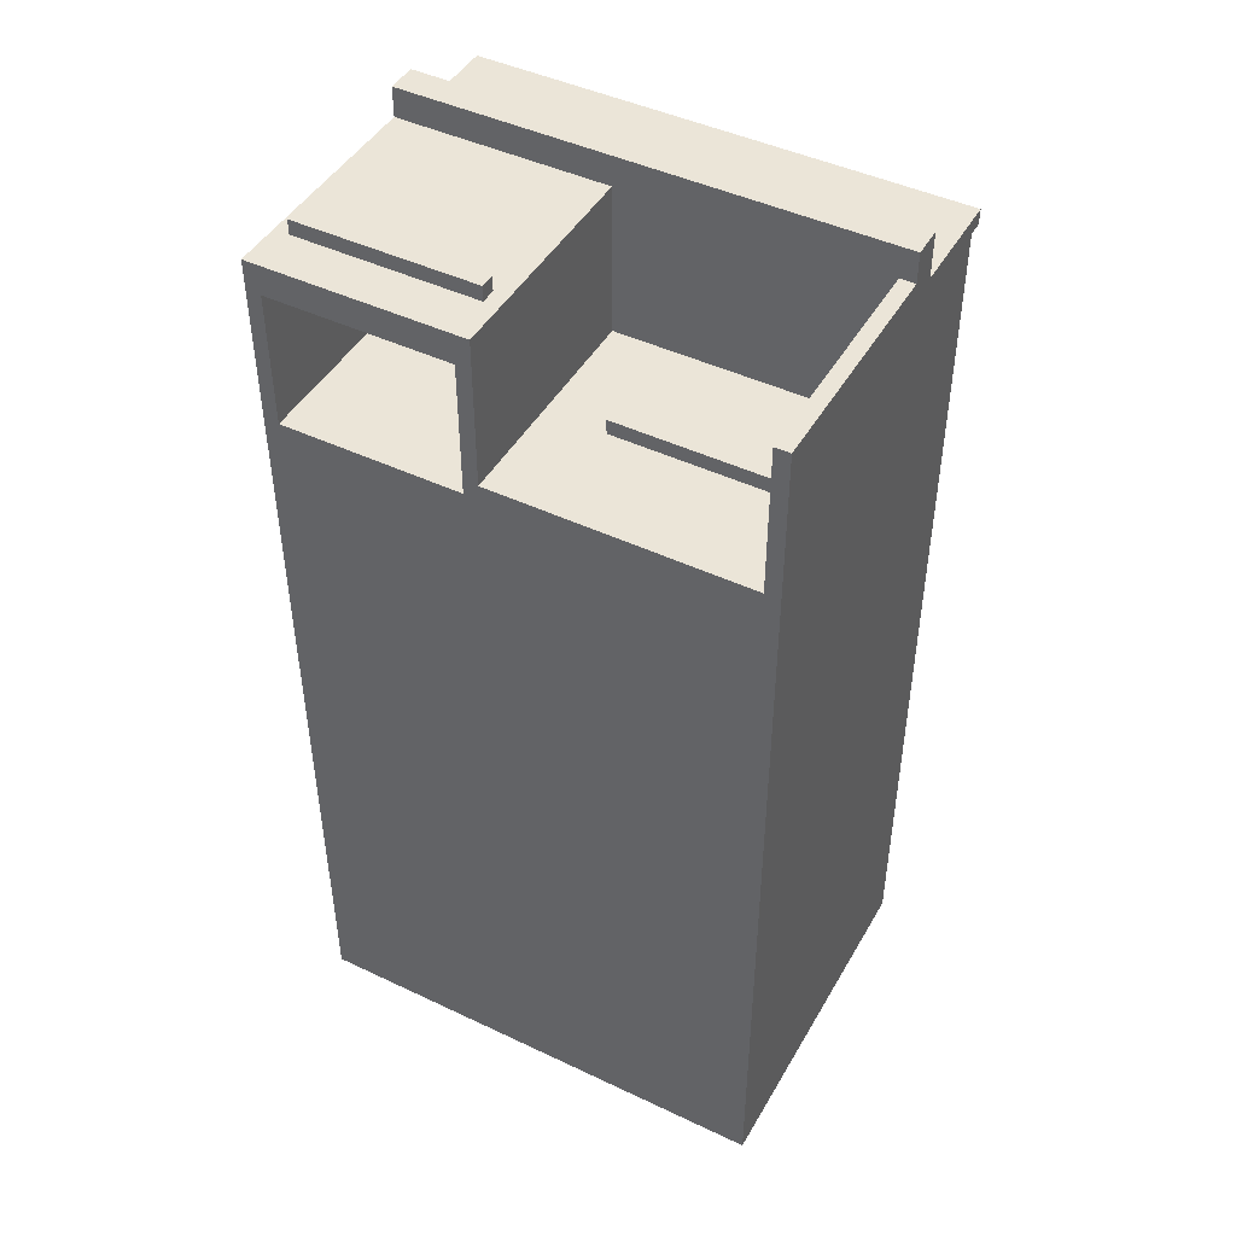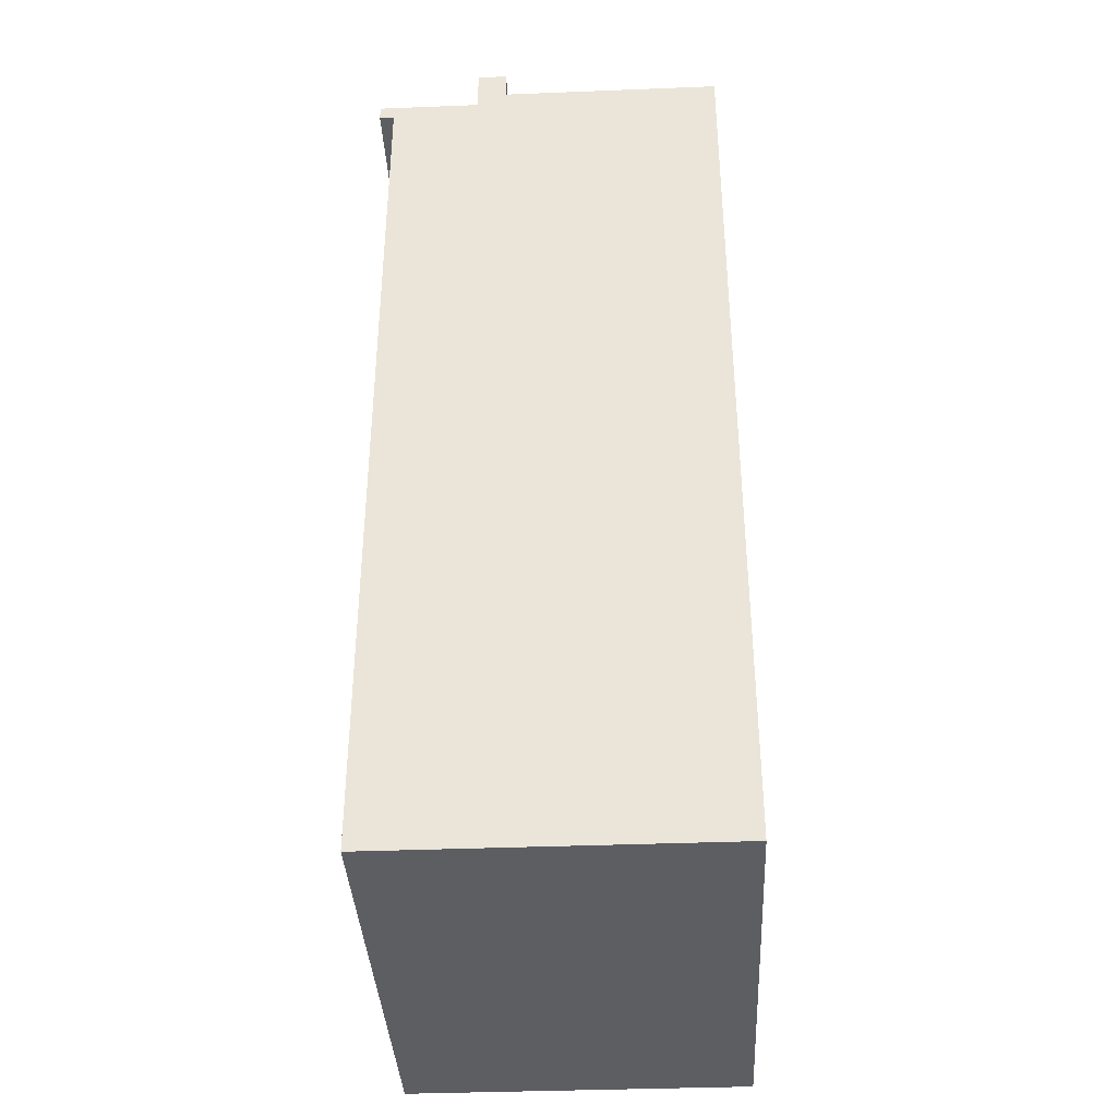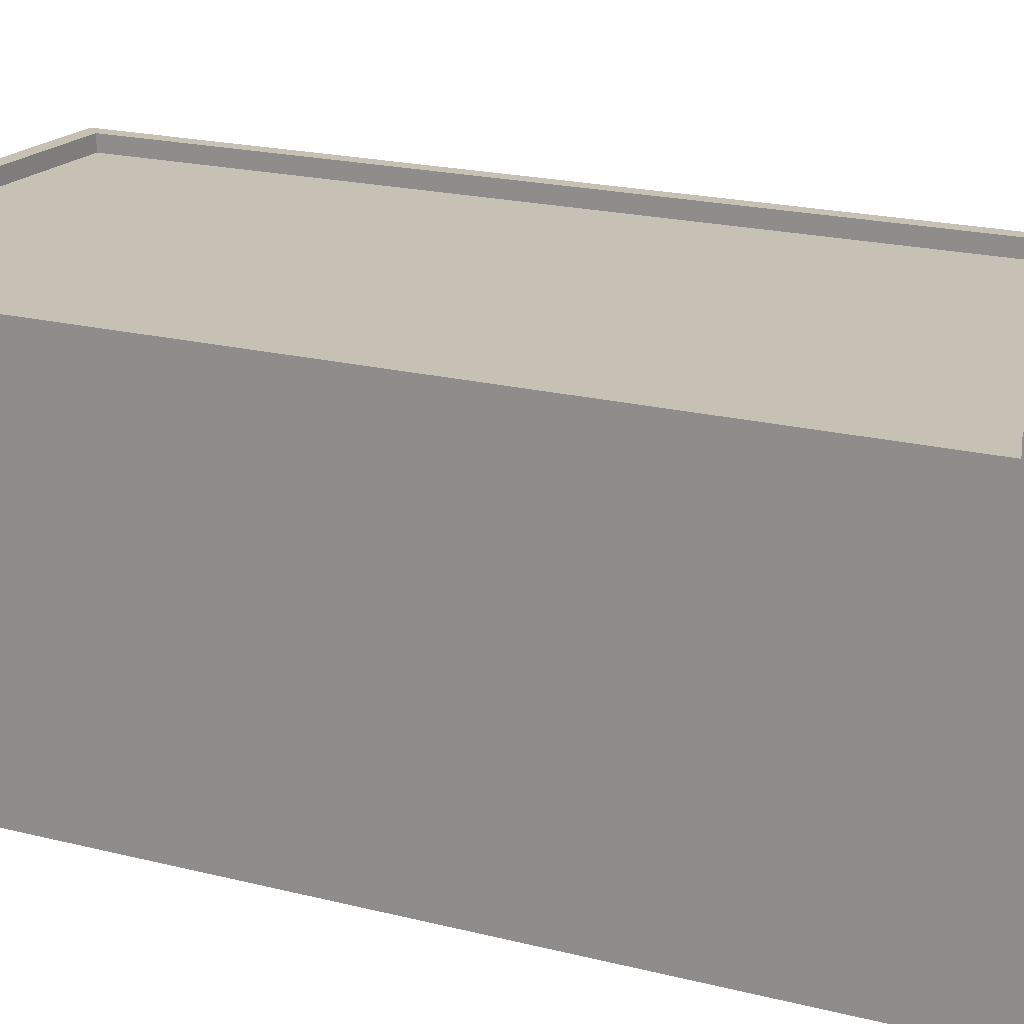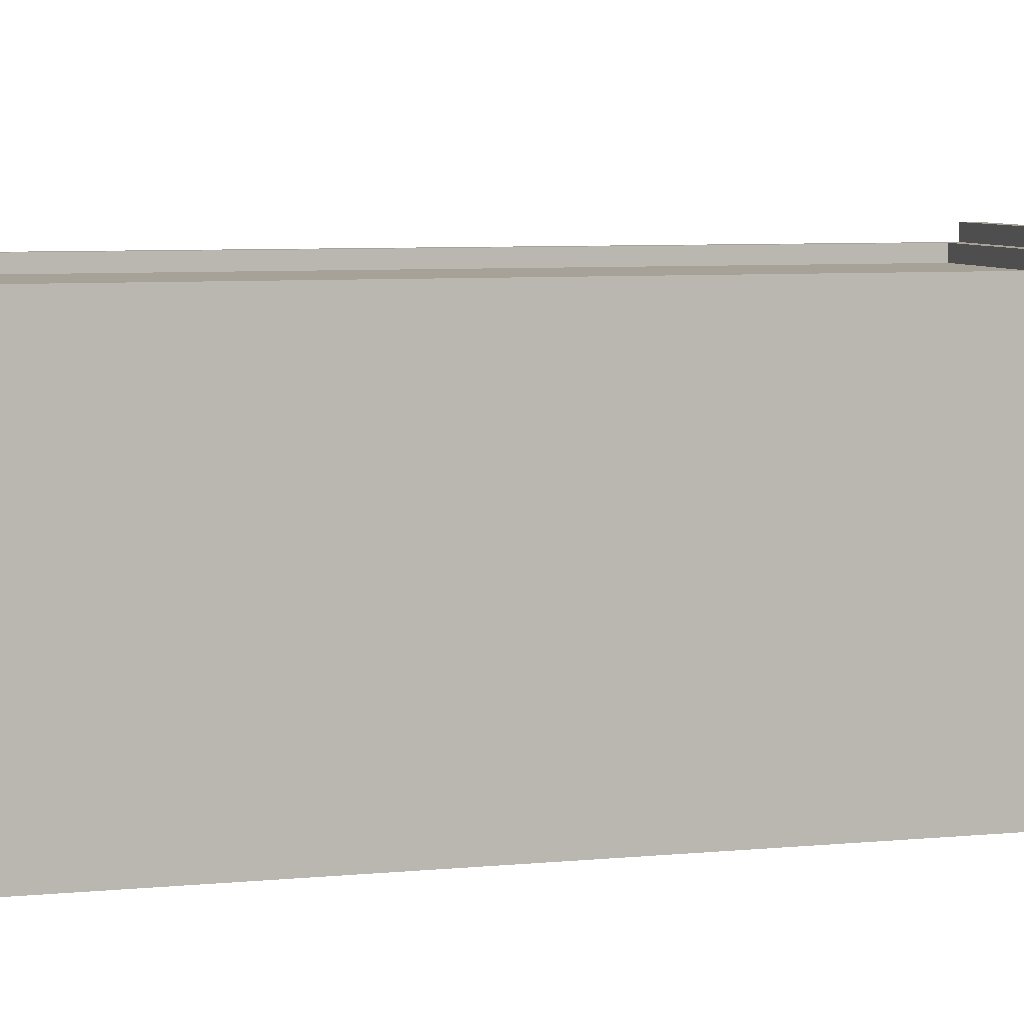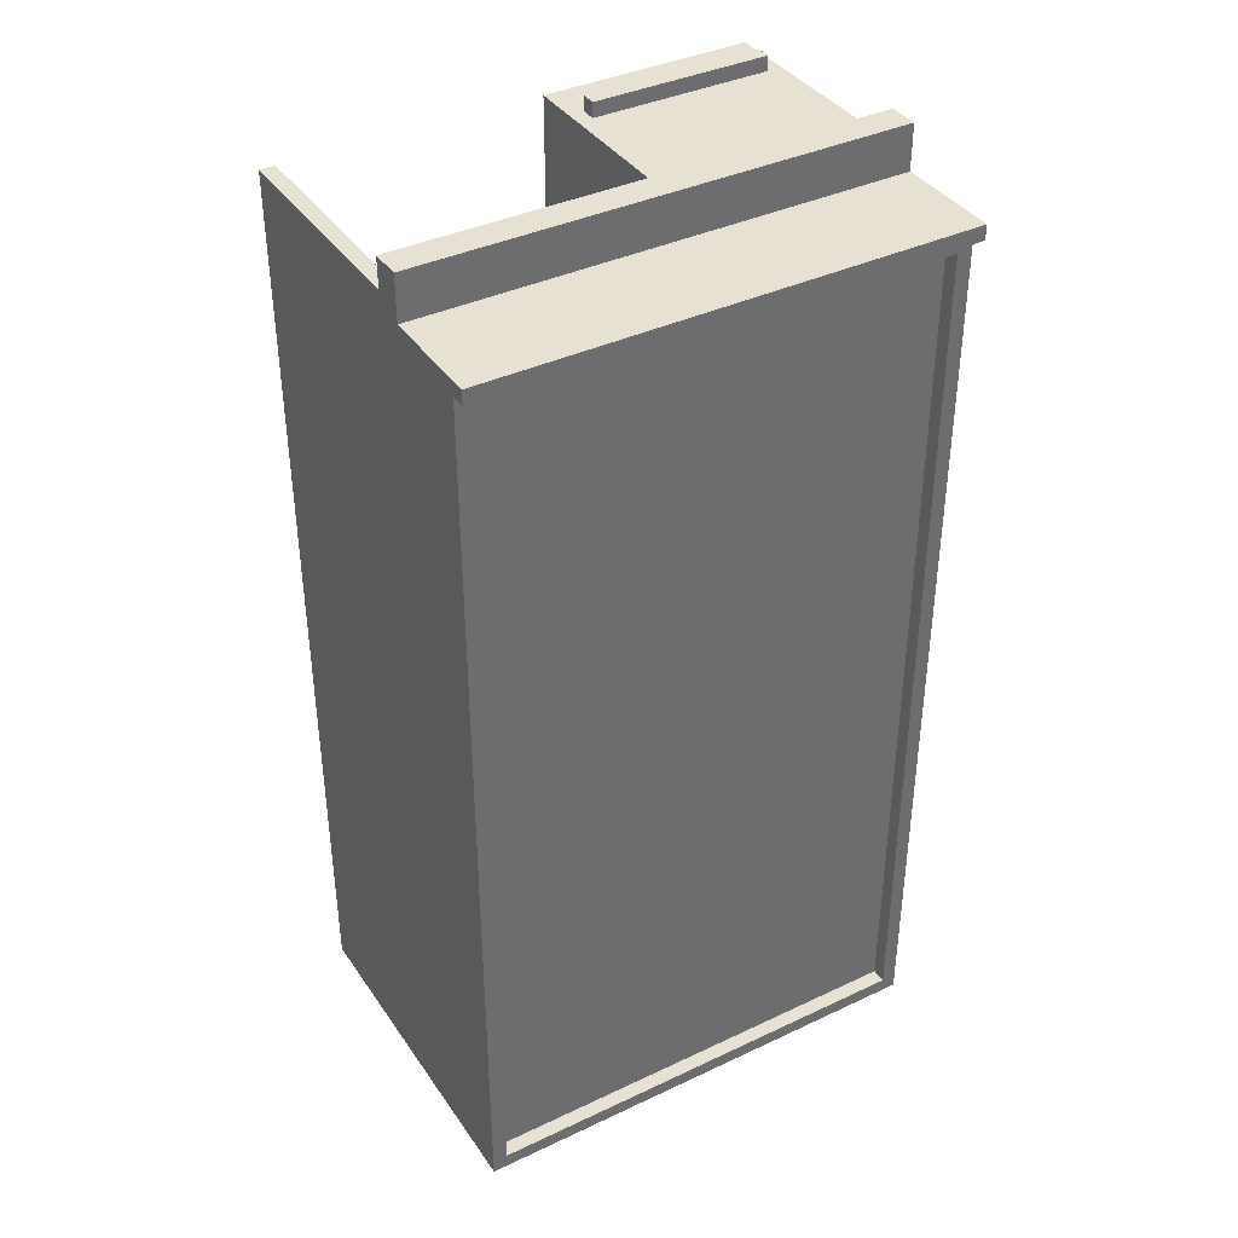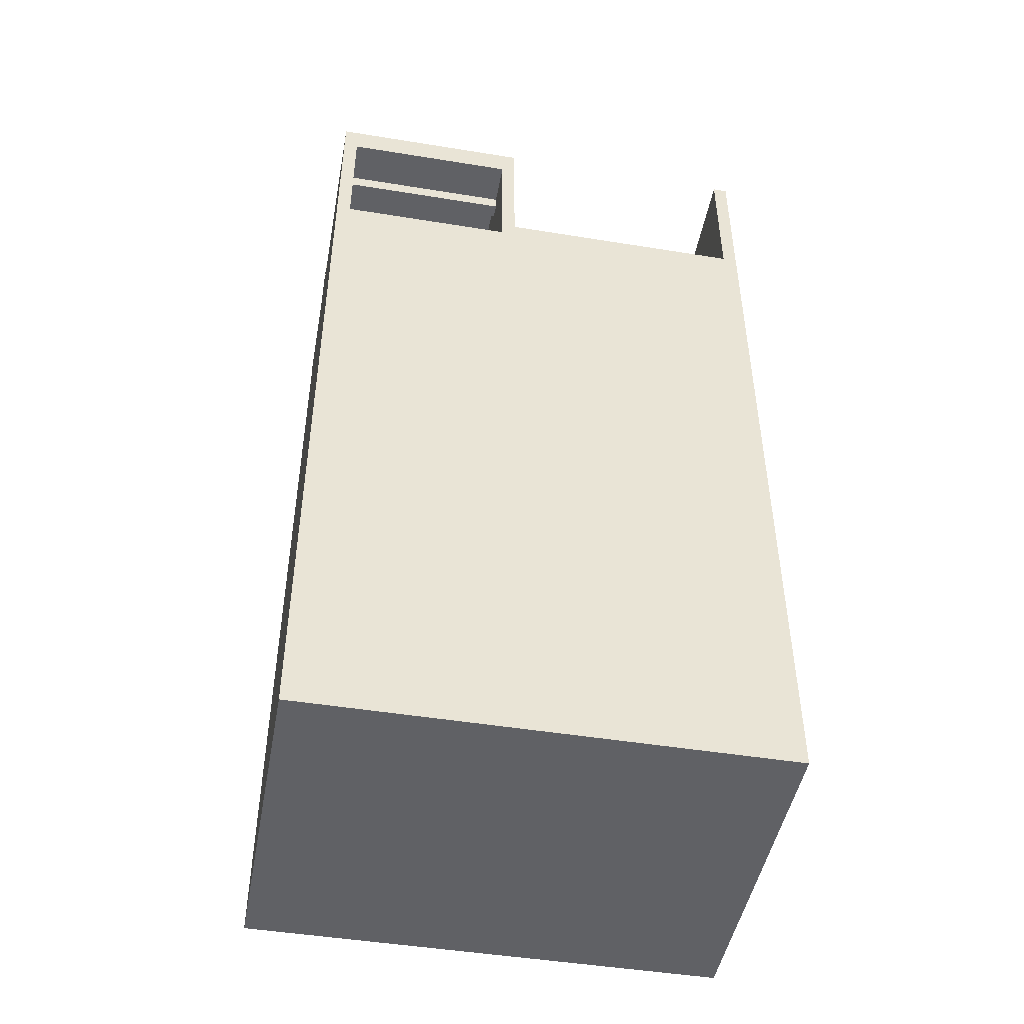
<metadata>
{"format":"obj","ext":"obj","renderer":"f3d","projection":"perspective","resolution":1024,"background":"white","views":[{"elev":45.8,"azim":28.5,"up":"+Z"},{"elev":-37.7,"azim":-87.1,"up":"+Z"},{"elev":18.6,"azim":-63.4,"up":"+Y"},{"elev":6.6,"azim":-106.1,"up":"+Y"},{"elev":38.6,"azim":149.3,"up":"+Z"},{"elev":-47.3,"azim":-10.4,"up":"+Z"}]}
</metadata>
<code>
v -16 0 30
v -16 0 -32
v -16 15 32
v -16 15 30
v -16 15 29
v -16 17 32
v -16 17 29
v -16 17 28
v -16 23 28
v -16 23 -32
v -16 24 29
v -16 24 28
v -15 3 31
v -15 3 30
v -15 4 31
v -15 4 30
v -3 0 28
v -3 0 19
v -3 3 28
v -3 3 27
v -3 3 20
v -3 4 29
v -3 4 27
v -3 4 21
v -3 4 20
v -3 5 28
v -3 5 25
v -3 5 24
v -3 5 22
v -3 7 24
v -3 7 22
v -3 11 28
v -3 11 25
v -3 14 29
v -3 14 26
v -3 14 21
v -3 14 19
v 2 7 21
v 2 7 20
v 2 8 21
v 2 8 20
v 15 0 30
v 15 0 20
v 15 15 30
v 15 15 29
v 15 15 20
v 15 22 27
v 15 22 -31
v 15 23 27
v 15 23 -31
v -15 0 28
v -15 0 19
v -15 3 28
v -15 3 27
v -15 4 29
v -15 4 27
v -15 14 29
v -15 14 26
v -15 14 19
v -15 22 27
v -15 22 -31
v -15 23 27
v -15 23 -31
v -3 3 31
v -3 3 30
v -3 4 31
v -3 4 30
v -2 0 30
v -2 0 20
v -2 3 30
v -2 3 20
v -2 4 30
v -2 4 29
v -2 4 21
v -2 4 20
v -2 5 28
v -2 5 25
v -2 5 24
v -2 5 22
v -2 7 24
v -2 7 22
v -2 11 28
v -2 11 25
v -2 14 29
v -2 14 21
v -2 15 30
v -2 15 29
v -2 15 21
v -2 15 20
v 12 7 21
v 12 7 20
v 12 8 21
v 12 8 20
v 16 0 30
v 16 0 -32
v 16 15 32
v 16 15 30
v 16 15 29
v 16 17 32
v 16 17 29
v 16 17 28
v 16 23 28
v 16 23 -32
v 16 24 29
v 16 24 28
v -16 15 32
v -16 17 32
v 16 15 32
v 16 17 32
v -15 3 31
v -15 4 31
v -3 3 31
v -3 4 31
v -16 0 30
v -16 15 30
v -15 3 30
v -15 4 30
v -15 14 30
v -15 15 30
v -14 5 30
v -14 13 30
v -4 5 30
v -4 13 30
v -3 3 30
v -3 4 30
v -3 14 30
v -3 15 30
v -2 0 30
v -2 3 30
v -2 4 30
v -2 15 30
v 15 0 30
v 15 15 30
v 16 0 30
v 16 15 30
v -16 17 29
v -16 24 29
v -15 17 29
v -15 23 29
v -12 19 29
v -12 21 29
v -11 19 29
v -11 21 29
v -10 19 29
v -10 21 29
v -9 19 29
v -9 21 29
v -8 19 29
v -8 21 29
v -5 19 29
v -5 20 29
v -4 19 29
v -4 20 29
v -2 19 29
v -2 21 29
v 0 19 29
v 0 21 29
v 3 19 29
v 3 21 29
v 4 19 29
v 4 21 29
v 5 19 29
v 5 20 29
v 6 19 29
v 6 20 29
v 8 19 29
v 8 21 29
v 9 19 29
v 9 21 29
v 12 19 29
v 12 21 29
v 15 17 29
v 15 23 29
v 16 17 29
v 16 24 29
v 2 7 21
v 2 8 21
v 12 7 21
v 12 8 21
v -2 0 20
v -2 3 20
v -2 4 20
v -2 15 20
v 1 0 20
v 1 15 20
v 2 0 20
v 2 1 20
v 2 7 20
v 2 8 20
v 2 14 20
v 3 2 20
v 3 6 20
v 3 9 20
v 3 13 20
v 5 11 20
v 5 12 20
v 9 11 20
v 9 12 20
v 11 2 20
v 11 6 20
v 11 9 20
v 11 13 20
v 12 0 20
v 12 1 20
v 12 7 20
v 12 8 20
v 12 14 20
v 13 0 20
v 13 15 20
v 15 0 20
v 15 15 20
v -15 0 19
v -15 14 19
v -3 0 19
v -3 14 19
v -15 22 -31
v -15 23 -31
v 15 22 -31
v 15 23 -31
v -15 4 29
v -15 14 29
v -14 5 29
v -14 13 29
v -4 5 29
v -4 13 29
v -3 4 29
v -3 14 29
v -16 23 28
v -16 24 28
v -15 0 28
v -15 3 28
v -3 0 28
v -3 3 28
v 16 23 28
v 16 24 28
v -15 3 27
v -15 4 27
v -15 22 27
v -15 23 27
v -3 3 27
v -3 4 27
v 15 22 27
v 15 23 27
v -16 0 -32
v -16 23 -32
v 16 0 -32
v 16 23 -32
v -16 0 30
v -2 0 30
v 15 0 30
v 16 0 30
v -15 0 29
v -3 0 29
v -15 0 28
v -3 0 28
v -2 0 20
v 1 0 20
v 2 0 20
v 12 0 20
v 13 0 20
v 15 0 20
v -15 0 19
v -3 0 19
v 1 0 19
v 2 0 19
v 12 0 19
v 13 0 19
v -16 0 -32
v 16 0 -32
v -15 3 31
v -3 3 31
v -15 3 30
v -3 3 30
v -15 3 28
v -3 3 28
v -15 3 27
v -3 3 27
v 2 7 21
v 12 7 21
v 2 7 20
v 12 7 20
v -15 14 29
v -3 14 29
v -15 14 26
v -3 14 26
v -3 14 21
v -15 14 19
v -3 14 19
v -16 15 32
v 16 15 32
v -16 15 30
v -15 15 30
v -3 15 30
v -2 15 30
v 15 15 30
v 16 15 30
v -2 15 29
v 15 15 29
v -2 15 21
v -2 15 20
v 1 15 20
v 13 15 20
v 15 15 20
v -15 4 31
v -3 4 31
v -15 4 30
v -3 4 30
v -15 4 29
v -3 4 29
v -15 4 27
v -3 4 27
v 2 8 21
v 12 8 21
v 2 8 20
v 12 8 20
v -16 17 32
v 16 17 32
v -16 17 29
v -15 17 29
v 15 17 29
v 16 17 29
v -15 22 27
v 15 22 27
v -15 22 -31
v 15 22 -31
v -16 23 28
v 16 23 28
v -15 23 27
v 15 23 27
v -15 23 -31
v 15 23 -31
v -16 23 -32
v 16 23 -32
v -16 24 29
v 16 24 29
v -16 24 28
v 16 24 28
f 4 2 1
f 5 2 4
f 6 4 3
f 6 5 4
f 7 2 5
f 7 5 6
f 8 2 7
f 9 2 8
f 9 8 7
f 10 2 9
f 11 9 7
f 12 9 11
f 15 14 13
f 16 14 15
f 19 18 17
f 20 18 19
f 21 18 20
f 23 21 20
f 24 21 23
f 25 18 21
f 25 21 24
f 26 24 23
f 26 23 22
f 27 24 26
f 28 24 27
f 29 24 28
f 30 28 27
f 30 29 28
f 31 24 29
f 31 29 30
f 32 26 22
f 32 27 26
f 33 31 30
f 33 27 32
f 33 30 27
f 34 32 22
f 34 33 32
f 35 33 34
f 36 25 24
f 36 33 35
f 36 24 31
f 36 31 33
f 37 18 25
f 37 25 36
f 40 39 38
f 41 39 40
f 44 43 42
f 45 43 44
f 46 43 45
f 49 48 47
f 50 48 49
f 51 52 53
f 53 52 54
f 54 52 56
f 55 56 57
f 56 52 58
f 57 56 58
f 58 52 59
f 60 61 62
f 62 61 63
f 64 65 66
f 66 65 67
f 68 69 70
f 70 69 71
f 70 71 72
f 72 71 73
f 73 71 74
f 74 71 75
f 73 74 76
f 76 74 77
f 77 74 78
f 78 74 79
f 77 78 80
f 78 79 80
f 79 74 81
f 80 79 81
f 73 76 82
f 76 77 82
f 80 81 83
f 82 77 83
f 77 80 83
f 72 73 84
f 73 82 84
f 82 83 84
f 83 81 85
f 84 83 85
f 74 75 85
f 81 74 85
f 72 84 86
f 84 85 87
f 86 84 87
f 85 75 88
f 87 85 88
f 88 75 89
f 90 91 92
f 92 91 93
f 94 95 97
f 97 95 98
f 96 97 99
f 97 98 99
f 98 95 100
f 99 98 100
f 100 95 101
f 101 95 102
f 100 101 102
f 102 95 103
f 100 102 104
f 104 102 105
f 108 107 106
f 109 107 108
f 112 111 110
f 113 111 112
f 116 115 114
f 117 115 116
f 118 115 117
f 119 115 118
f 120 118 117
f 121 118 120
f 122 120 117
f 122 121 120
f 123 118 121
f 123 121 122
f 124 116 114
f 125 122 117
f 125 123 122
f 126 118 123
f 126 119 118
f 126 123 125
f 127 119 126
f 128 124 114
f 129 125 124
f 129 124 128
f 130 126 125
f 130 125 129
f 130 127 126
f 131 127 130
f 134 133 132
f 135 133 134
f 138 137 136
f 139 137 138
f 140 139 138
f 141 139 140
f 142 140 138
f 142 141 140
f 143 139 141
f 143 141 142
f 144 142 138
f 144 143 142
f 145 139 143
f 145 143 144
f 146 144 138
f 146 145 144
f 147 139 145
f 147 145 146
f 148 146 138
f 148 147 146
f 149 139 147
f 149 147 148
f 150 148 138
f 150 149 148
f 151 149 150
f 152 150 138
f 152 151 150
f 153 149 151
f 153 151 152
f 154 152 138
f 154 153 152
f 155 139 149
f 155 153 154
f 155 149 153
f 156 154 138
f 156 155 154
f 157 139 155
f 157 155 156
f 158 156 138
f 158 157 156
f 159 139 157
f 159 157 158
f 160 158 138
f 160 159 158
f 161 139 159
f 161 159 160
f 162 160 138
f 162 161 160
f 163 161 162
f 164 162 138
f 164 163 162
f 165 161 163
f 165 163 164
f 166 164 138
f 166 165 164
f 167 139 161
f 167 165 166
f 167 161 165
f 168 166 138
f 168 167 166
f 169 139 167
f 169 167 168
f 170 168 138
f 170 169 168
f 171 139 169
f 171 169 170
f 172 170 138
f 172 171 170
f 173 137 139
f 173 171 172
f 173 139 171
f 174 173 172
f 175 137 173
f 175 173 174
f 178 177 176
f 179 177 178
f 184 181 180
f 184 183 182
f 184 182 181
f 185 183 184
f 186 185 184
f 187 185 186
f 188 185 187
f 189 185 188
f 190 185 189
f 191 188 187
f 192 188 191
f 193 190 189
f 194 190 193
f 195 194 193
f 196 194 195
f 197 195 193
f 197 196 195
f 198 194 196
f 198 196 197
f 199 191 187
f 199 192 191
f 200 188 192
f 200 192 199
f 201 198 197
f 201 193 189
f 201 197 193
f 202 194 198
f 202 198 201
f 202 190 194
f 203 187 186
f 204 199 187
f 204 187 203
f 204 200 199
f 205 188 200
f 205 200 204
f 206 201 189
f 206 202 201
f 207 190 202
f 207 185 190
f 207 202 206
f 208 206 205
f 208 205 204
f 208 207 206
f 208 204 203
f 209 185 207
f 209 207 208
f 210 209 208
f 211 209 210
f 214 213 212
f 215 213 214
f 218 217 216
f 219 217 218
f 220 221 222
f 222 221 223
f 220 222 224
f 222 223 224
f 223 221 225
f 224 223 225
f 220 224 226
f 224 225 226
f 225 221 227
f 226 225 227
f 230 231 232
f 232 231 233
f 228 229 234
f 234 229 235
f 236 237 240
f 240 237 241
f 238 239 242
f 242 239 243
f 244 245 246
f 246 245 247
f 252 249 248
f 253 249 252
f 254 252 248
f 254 253 252
f 255 249 253
f 255 253 254
f 256 249 255
f 261 251 250
f 262 254 248
f 263 256 255
f 263 257 256
f 264 258 257
f 264 257 263
f 265 259 258
f 265 258 264
f 266 260 259
f 266 259 265
f 267 261 260
f 267 260 266
f 268 265 264
f 268 266 265
f 268 267 266
f 268 262 248
f 268 263 262
f 268 264 263
f 269 261 267
f 269 267 268
f 269 251 261
f 272 271 270
f 273 271 272
f 276 275 274
f 277 275 276
f 280 279 278
f 281 279 280
f 284 283 282
f 285 283 284
f 286 285 284
f 287 286 284
f 288 286 287
f 291 290 289
f 292 290 291
f 293 290 292
f 294 290 293
f 295 290 294
f 296 290 295
f 297 295 294
f 298 295 297
f 299 298 297
f 300 298 299
f 301 298 300
f 302 298 301
f 303 298 302
f 304 305 306
f 306 305 307
f 308 309 310
f 310 309 311
f 312 313 314
f 314 313 315
f 316 317 318
f 318 317 319
f 319 317 320
f 320 317 321
f 322 323 324
f 324 323 325
f 326 327 328
f 328 327 329
f 326 328 330
f 329 327 331
f 326 330 332
f 330 331 332
f 331 327 333
f 332 331 333
f 334 335 336
f 336 335 337

</code>
